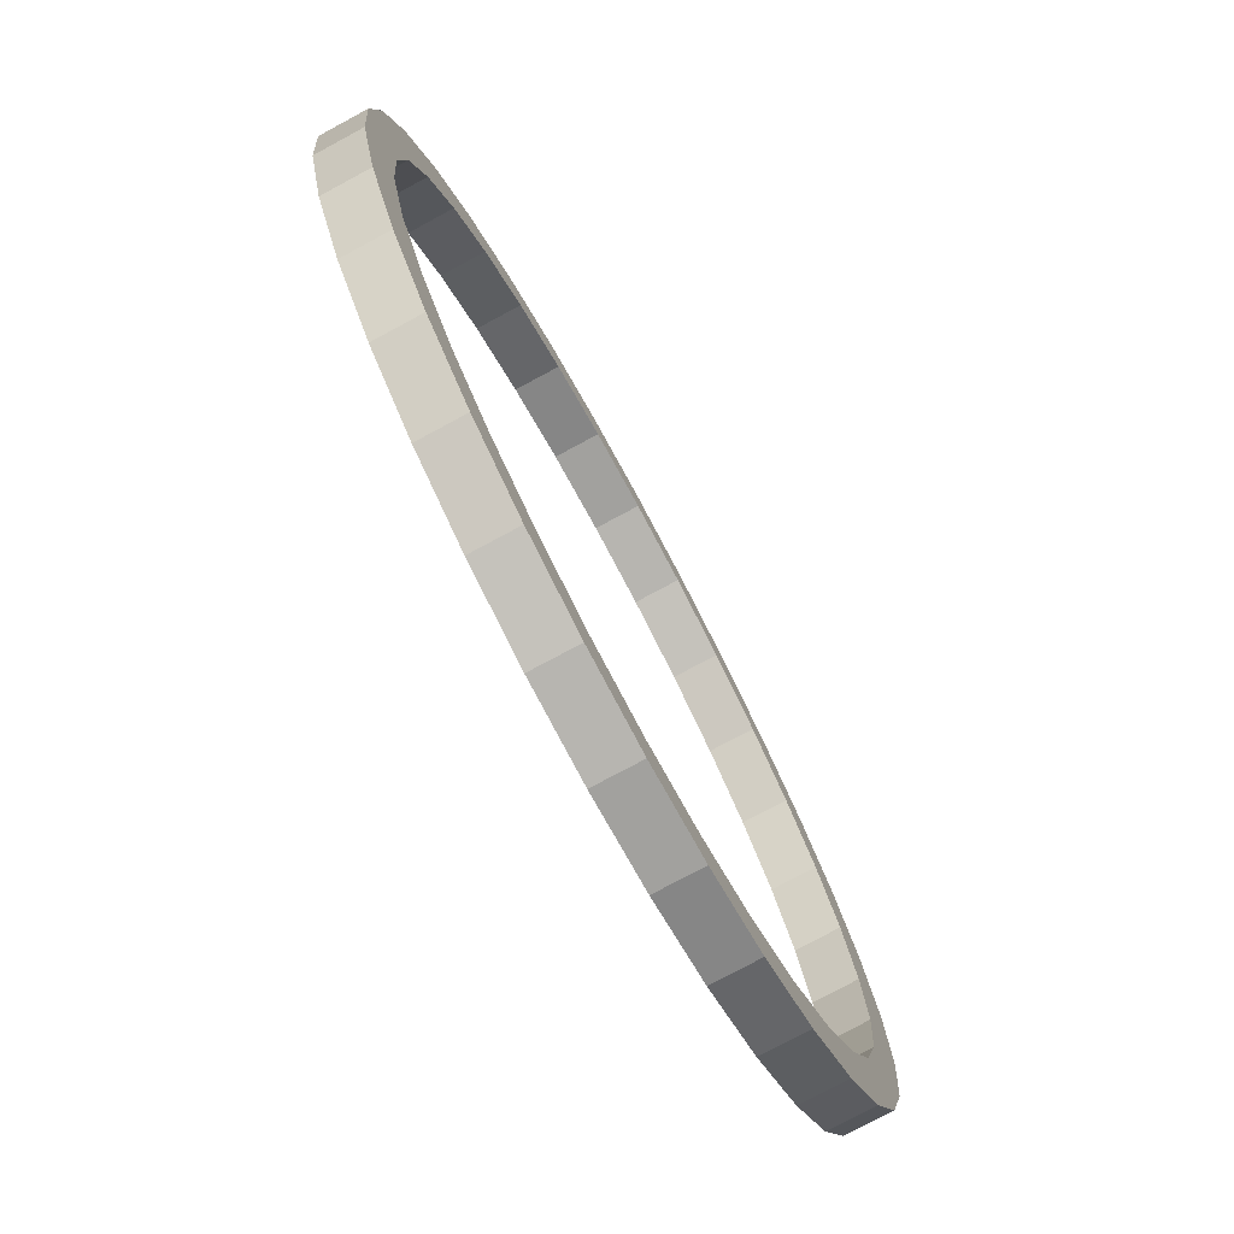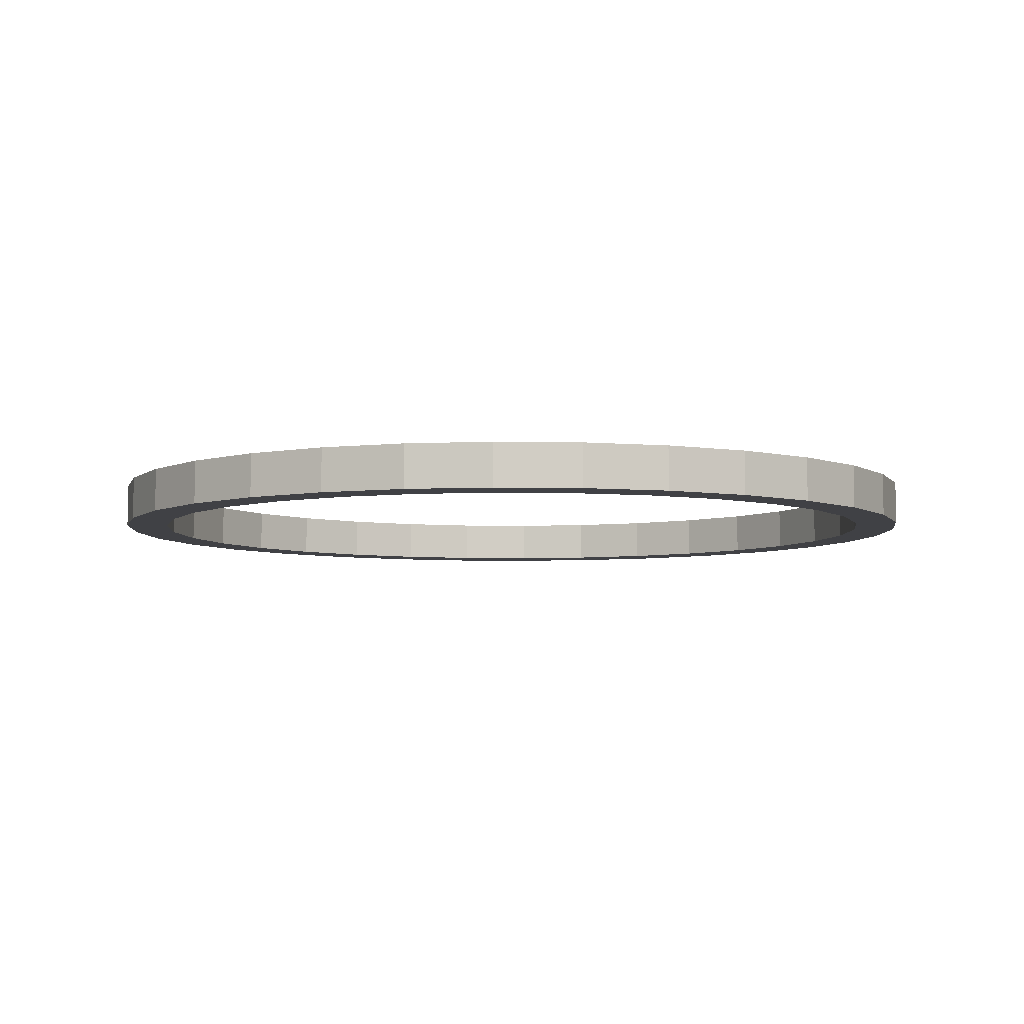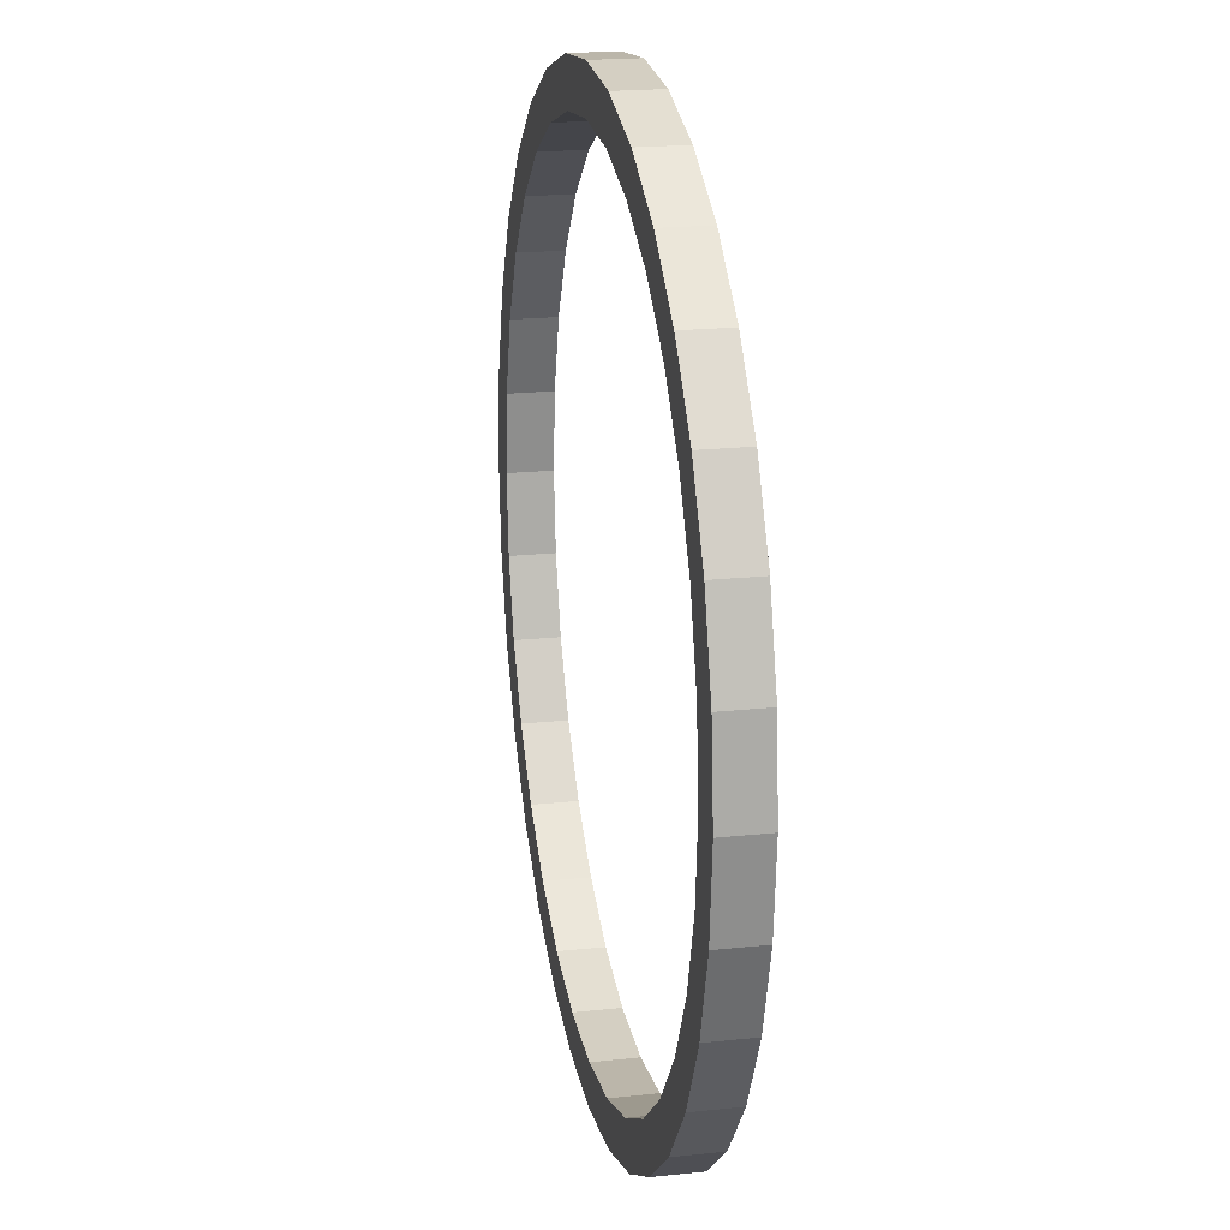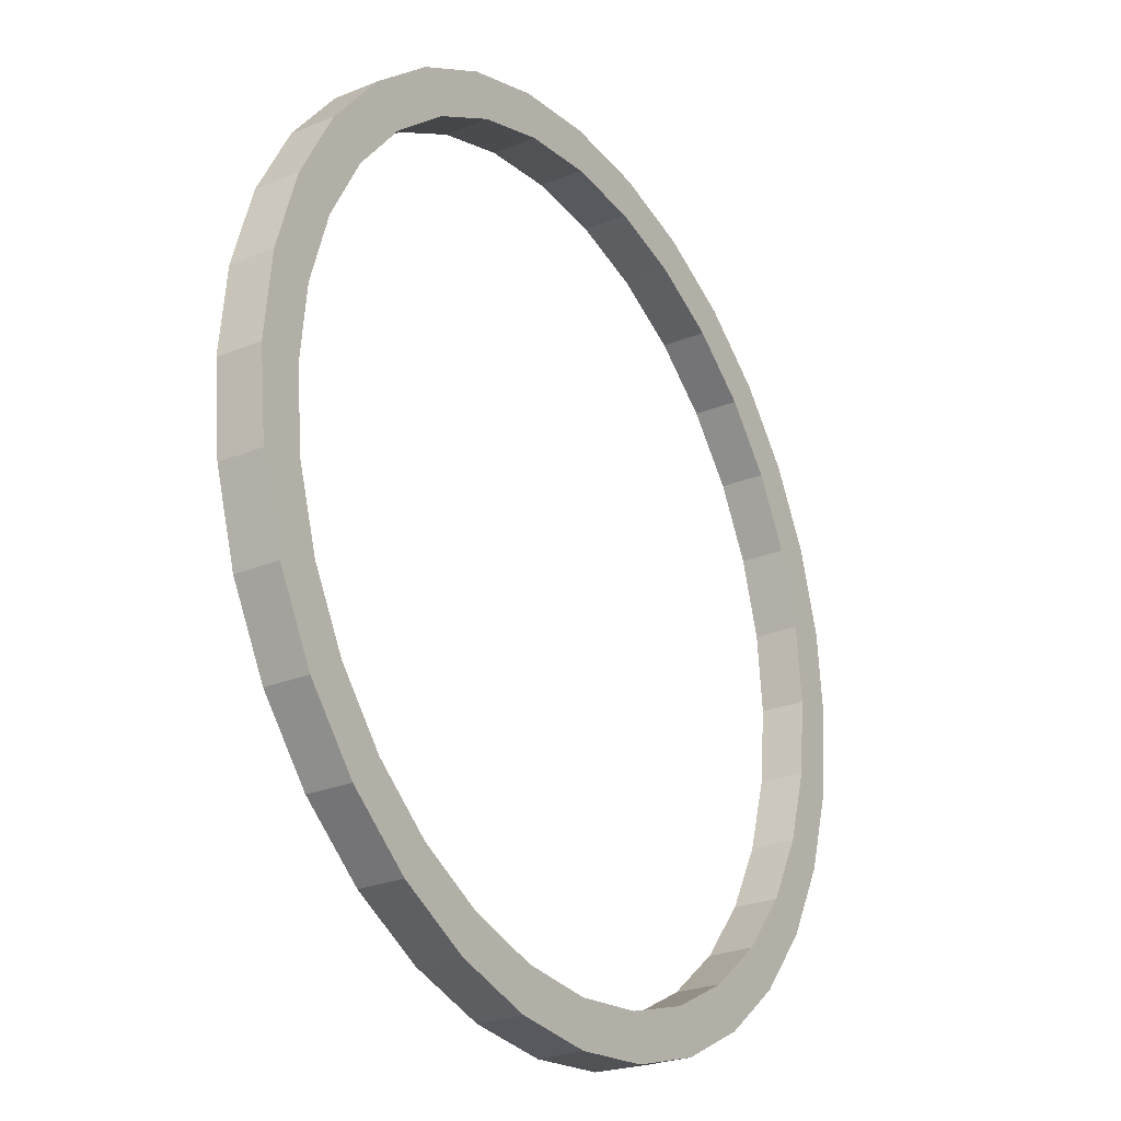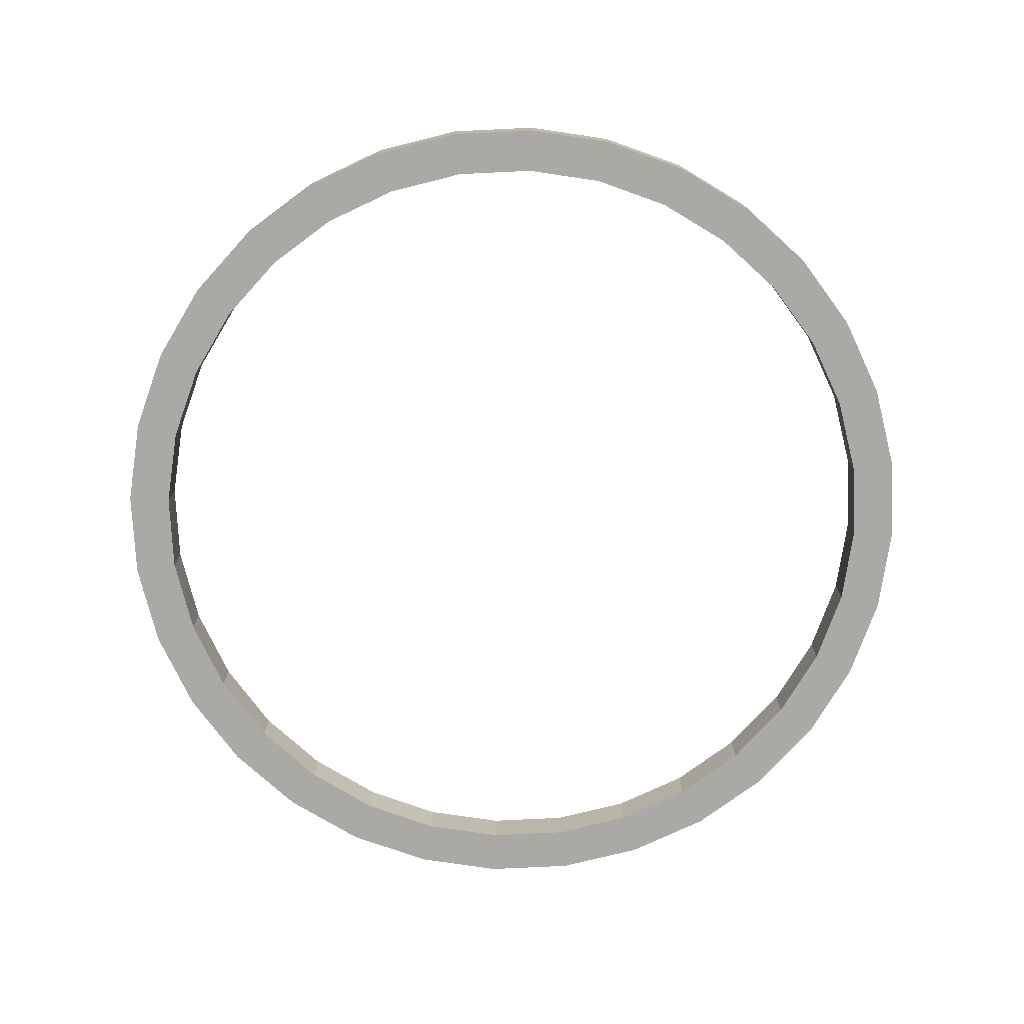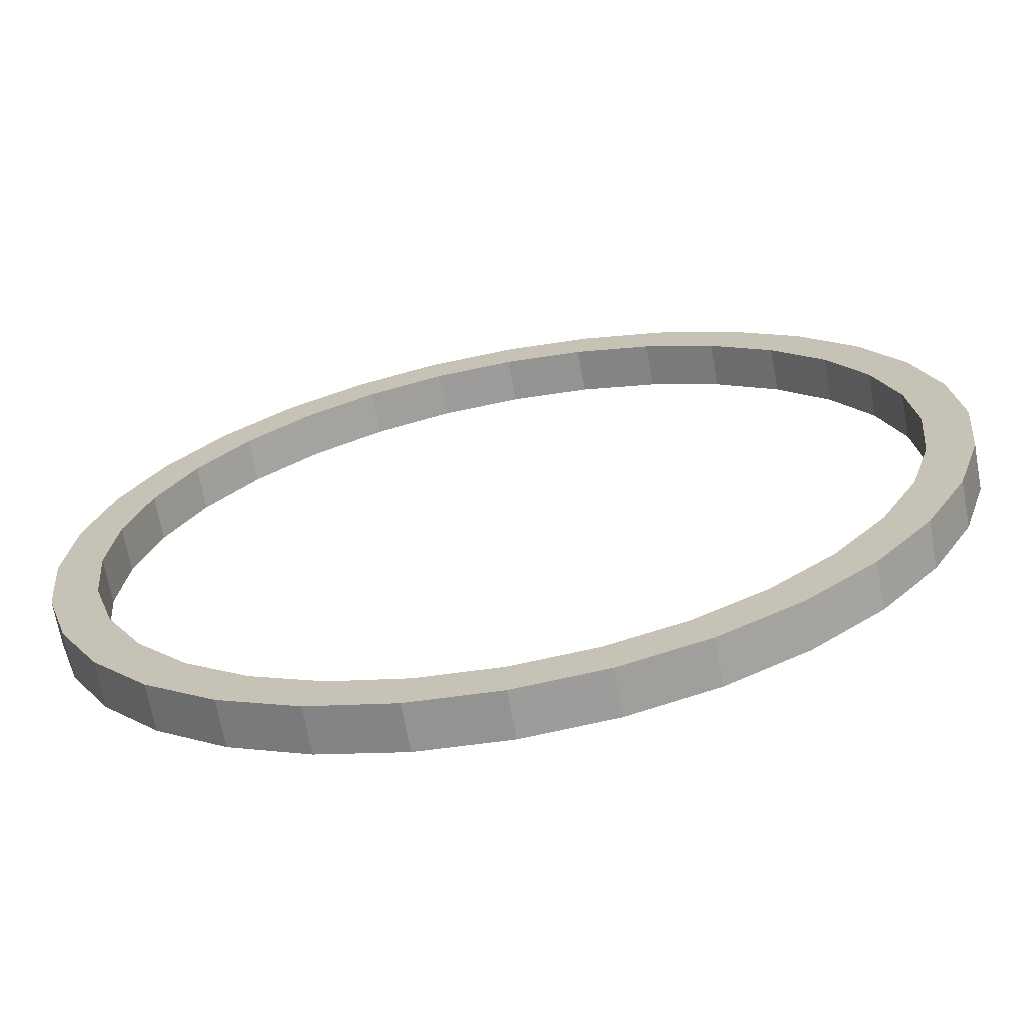
<metadata>
{"format":"obj","ext":"obj","renderer":"f3d","projection":"perspective","resolution":1024,"background":"white","views":[{"elev":-76.6,"azim":-61.7,"up":"+Z"},{"elev":-5.9,"azim":-110.1,"up":"+Y"},{"elev":19.7,"azim":78.7,"up":"+Z"},{"elev":-25.6,"azim":-56.7,"up":"+Z"},{"elev":-75.5,"azim":30.9,"up":"+Y"},{"elev":-68.6,"azim":-169.6,"up":"+Z"}]}
</metadata>
<code>
o Circle_Circle.001
v 0 0 -1
v -0.1951 0 -0.9808
v -0.3827 0 -0.9239
v -0.5556 0 -0.8315
v -0.7071 0 -0.7071
v -0.8315 0 -0.5556
v -0.9239 0 -0.3827
v -0.9808 0 -0.1951
v -1 0 -0
v -0.9808 0 0.1951
v -0.9239 0 0.3827
v -0.8315 0 0.5556
v -0.7071 0 0.7071
v -0.5556 0 0.8315
v -0.3827 0 0.9239
v -0.1951 0 0.9808
v 0 0 1
v 0.1951 0 0.9808
v 0.3827 0 0.9239
v 0.5556 0 0.8315
v 0.7071 0 0.7071
v 0.8315 0 0.5556
v 0.9239 0 0.3827
v 0.9808 0 0.1951
v 1 0 -1e-06
v 0.9808 0 -0.1951
v 0.9239 0 -0.3827
v 0.8315 0 -0.5556
v 0.7071 0 -0.7071
v 0.5556 0 -0.8315
v 0.3827 0 -0.9239
v 0.1951 0 -0.9808
v 0 0 -0.9
v -0.1756 0 -0.8827
v -0.3444 0 -0.8315
v -0.5 0 -0.7483
v -0.6364 0 -0.6364
v -0.7483 0 -0.5
v -0.8315 0 -0.3444
v -0.8827 0 -0.1756
v -0.9 0 -0
v -0.8827 0 0.1756
v -0.8315 0 0.3444
v -0.7483 0 0.5
v -0.6364 0 0.6364
v -0.5 0 0.7483
v -0.3444 0 0.8315
v -0.1756 0 0.8827
v 0 0 0.9
v 0.1756 0 0.8827
v 0.3444 0 0.8315
v 0.5 0 0.7483
v 0.6364 0 0.6364
v 0.7483 0 0.5
v 0.8315 0 0.3444
v 0.8827 0 0.1756
v 0.9 0 -1e-06
v 0.8827 0 -0.1756
v 0.8315 0 -0.3444
v 0.7483 0 -0.5
v 0.6364 0 -0.6364
v 0.5 0 -0.7483
v 0.3444 0 -0.8315
v 0.1756 0 -0.8827
v 0 0.1 -1
v -0.1951 0.1 -0.9808
v -0.3827 0.1 -0.9239
v -0.5556 0.1 -0.8315
v -0.7071 0.1 -0.7071
v -0.8315 0.1 -0.5556
v -0.9239 0.1 -0.3827
v -0.9808 0.1 -0.1951
v -1 0.1 -0
v -0.9808 0.1 0.1951
v -0.9239 0.1 0.3827
v -0.8315 0.1 0.5556
v -0.7071 0.1 0.7071
v -0.5556 0.1 0.8315
v -0.3827 0.1 0.9239
v -0.1951 0.1 0.9808
v 0 0.1 1
v 0.1951 0.1 0.9808
v 0.3827 0.1 0.9239
v 0.5556 0.1 0.8315
v 0.7071 0.1 0.7071
v 0.8315 0.1 0.5556
v 0.9239 0.1 0.3827
v 0.9808 0.1 0.1951
v 1 0.1 -1e-06
v 0.9808 0.1 -0.1951
v 0.9239 0.1 -0.3827
v 0.8315 0.1 -0.5556
v 0.7071 0.1 -0.7071
v 0.5556 0.1 -0.8315
v 0.3827 0.1 -0.9239
v 0.1951 0.1 -0.9808
v 0 0.1 -0.9
v -0.1756 0.1 -0.8827
v -0.3444 0.1 -0.8315
v -0.5 0.1 -0.7483
v -0.6364 0.1 -0.6364
v -0.7483 0.1 -0.5
v -0.8315 0.1 -0.3444
v -0.8827 0.1 -0.1756
v -0.9 0.1 -0
v -0.8827 0.1 0.1756
v -0.8315 0.1 0.3444
v -0.7483 0.1 0.5
v -0.6364 0.1 0.6364
v -0.5 0.1 0.7483
v -0.3444 0.1 0.8315
v -0.1756 0.1 0.8827
v 0 0.1 0.9
v 0.1756 0.1 0.8827
v 0.3444 0.1 0.8315
v 0.5 0.1 0.7483
v 0.6364 0.1 0.6364
v 0.7483 0.1 0.5
v 0.8315 0.1 0.3444
v 0.8827 0.1 0.1756
v 0.9 0.1 -1e-06
v 0.8827 0.1 -0.1756
v 0.8315 0.1 -0.3444
v 0.7483 0.1 -0.5
v 0.6364 0.1 -0.6364
v 0.5 0.1 -0.7483
v 0.3444 0.1 -0.8315
v 0.1756 0.1 -0.8827
f 49 50 18
f 18 50 51
f 51 52 20
f 52 53 21
f 53 54 22
f 22 54 55
f 55 56 24
f 56 57 25
f 57 58 26
f 26 58 59
f 27 59 60
f 60 61 29
f 61 62 30
f 30 62 63
f 63 64 32
f 64 33 1
f 33 34 2
f 34 35 3
f 35 36 4
f 36 37 5
f 37 38 6
f 38 39 7
f 39 40 8
f 8 40 41
f 41 42 10
f 42 43 11
f 11 43 44
f 44 45 13
f 45 46 14
f 14 46 47
f 47 48 16
f 16 48 49
f 82 114 113
f 82 83 115
f 84 116 115
f 85 117 116
f 86 118 117
f 86 87 119
f 88 120 119
f 89 121 120
f 90 122 121
f 90 91 123
f 92 124 123
f 93 125 124
f 94 126 125
f 94 95 127
f 96 128 127
f 65 97 128
f 66 98 97
f 67 99 98
f 68 100 99
f 69 101 100
f 69 70 102
f 71 103 102
f 72 104 103
f 72 73 105
f 73 74 106
f 75 107 106
f 76 108 107
f 77 109 108
f 77 78 110
f 78 79 111
f 80 112 111
f 81 113 112
f 28 92 91
f 29 93 92
f 30 94 93
f 31 95 94
f 32 96 95
f 1 65 96
f 2 66 65
f 3 67 66
f 4 68 67
f 5 69 68
f 6 70 69
f 7 71 70
f 8 72 71
f 9 73 72
f 10 74 73
f 11 75 74
f 12 76 75
f 13 77 76
f 14 78 77
f 15 79 78
f 16 80 79
f 17 81 80
f 18 82 81
f 19 83 82
f 20 84 83
f 21 85 84
f 22 86 85
f 23 87 86
f 24 88 87
f 25 89 88
f 26 90 89
f 27 91 90
f 103 104 40
f 102 103 39
f 101 102 38
f 100 101 37
f 99 100 36
f 98 99 35
f 97 98 34
f 128 97 33
f 127 128 64
f 126 127 63
f 125 126 62
f 124 125 61
f 123 124 60
f 122 123 59
f 121 122 58
f 120 121 57
f 119 120 56
f 118 119 55
f 117 118 54
f 116 117 53
f 115 116 52
f 114 115 51
f 113 114 50
f 112 113 49
f 111 112 48
f 110 111 47
f 109 110 46
f 108 109 45
f 107 108 44
f 106 107 43
f 105 106 42
f 104 105 41
f 17 49 18
f 19 18 51
f 19 51 20
f 20 52 21
f 21 53 22
f 23 22 55
f 23 55 24
f 24 56 25
f 25 57 26
f 27 26 59
f 28 27 60
f 28 60 29
f 29 61 30
f 31 30 63
f 31 63 32
f 32 64 1
f 1 33 2
f 2 34 3
f 3 35 4
f 4 36 5
f 5 37 6
f 6 38 7
f 7 39 8
f 9 8 41
f 9 41 10
f 10 42 11
f 12 11 44
f 12 44 13
f 13 45 14
f 15 14 47
f 15 47 16
f 17 16 49
f 81 82 113
f 114 82 115
f 83 84 115
f 84 85 116
f 85 86 117
f 118 86 119
f 87 88 119
f 88 89 120
f 89 90 121
f 122 90 123
f 91 92 123
f 92 93 124
f 93 94 125
f 126 94 127
f 95 96 127
f 96 65 128
f 65 66 97
f 66 67 98
f 67 68 99
f 68 69 100
f 101 69 102
f 70 71 102
f 71 72 103
f 104 72 105
f 105 73 106
f 74 75 106
f 75 76 107
f 76 77 108
f 109 77 110
f 110 78 111
f 79 80 111
f 80 81 112
f 27 28 91
f 28 29 92
f 29 30 93
f 30 31 94
f 31 32 95
f 32 1 96
f 1 2 65
f 2 3 66
f 3 4 67
f 4 5 68
f 5 6 69
f 6 7 70
f 7 8 71
f 8 9 72
f 9 10 73
f 10 11 74
f 11 12 75
f 12 13 76
f 13 14 77
f 14 15 78
f 15 16 79
f 16 17 80
f 17 18 81
f 18 19 82
f 19 20 83
f 20 21 84
f 21 22 85
f 22 23 86
f 23 24 87
f 24 25 88
f 25 26 89
f 26 27 90
f 39 103 40
f 38 102 39
f 37 101 38
f 36 100 37
f 35 99 36
f 34 98 35
f 33 97 34
f 64 128 33
f 63 127 64
f 62 126 63
f 61 125 62
f 60 124 61
f 59 123 60
f 58 122 59
f 57 121 58
f 56 120 57
f 55 119 56
f 54 118 55
f 53 117 54
f 52 116 53
f 51 115 52
f 50 114 51
f 49 113 50
f 48 112 49
f 47 111 48
f 46 110 47
f 45 109 46
f 44 108 45
f 43 107 44
f 42 106 43
f 41 105 42
f 40 104 41

</code>
